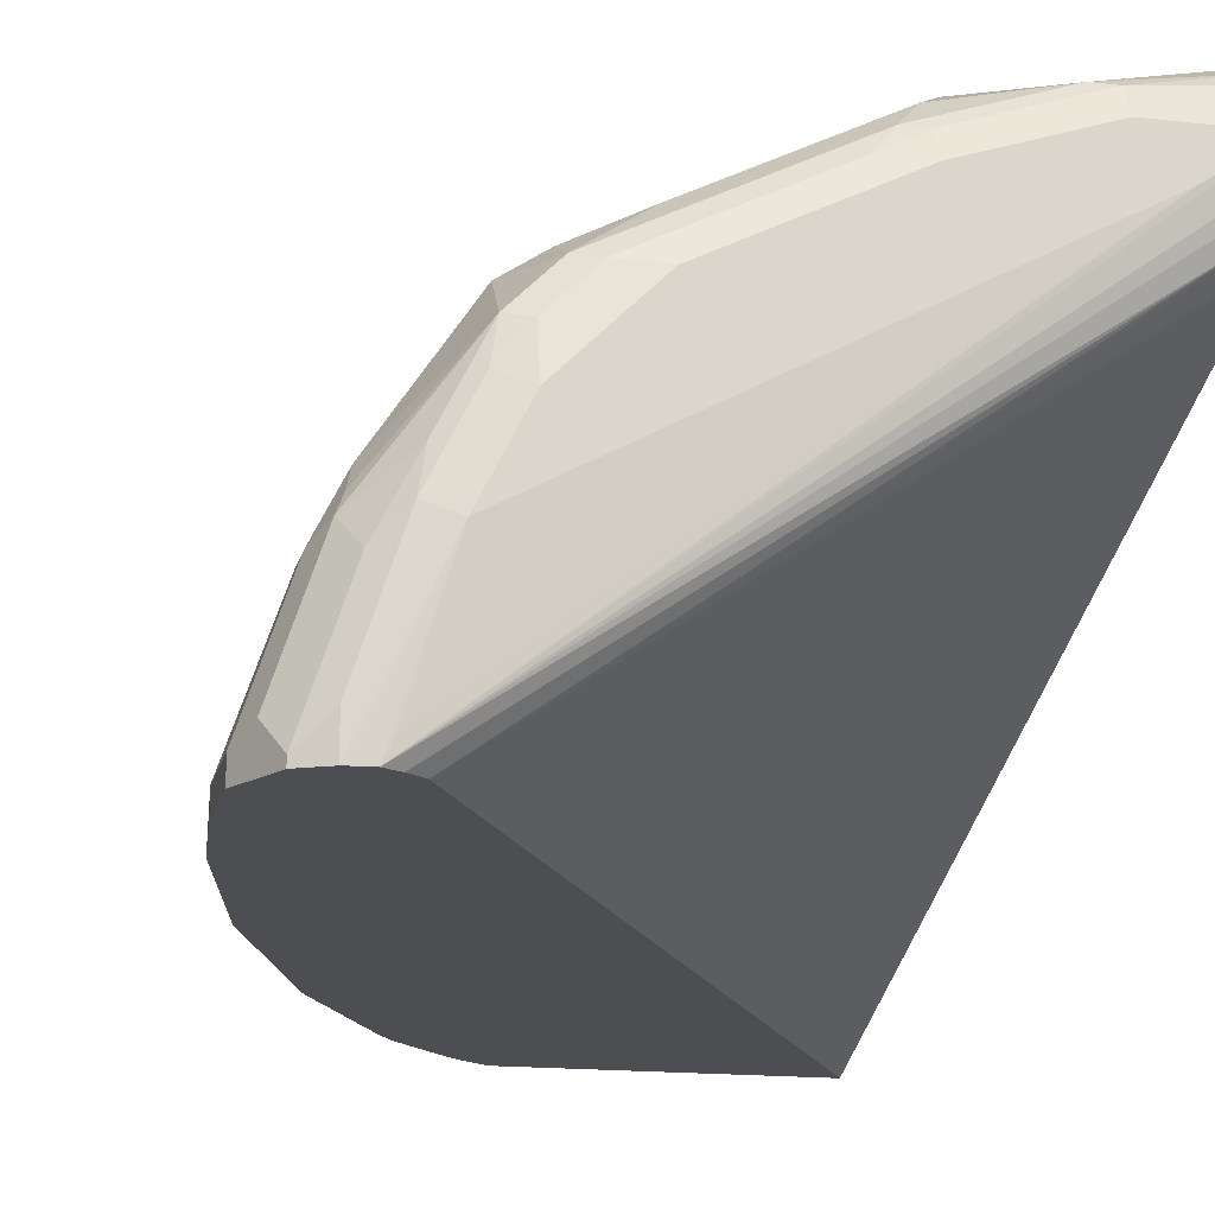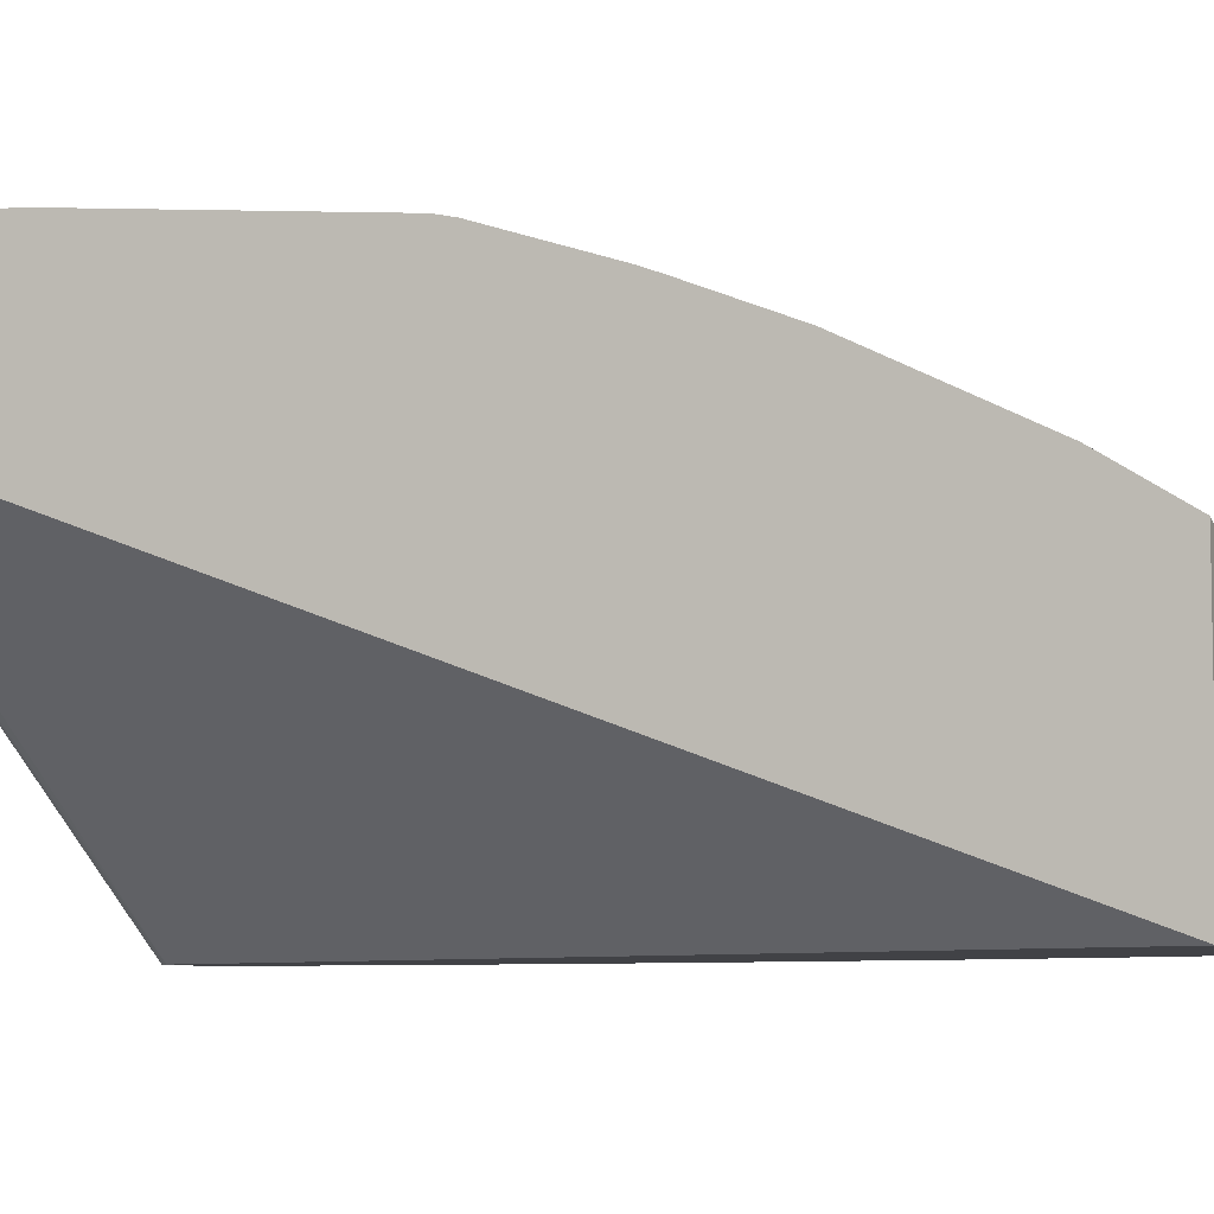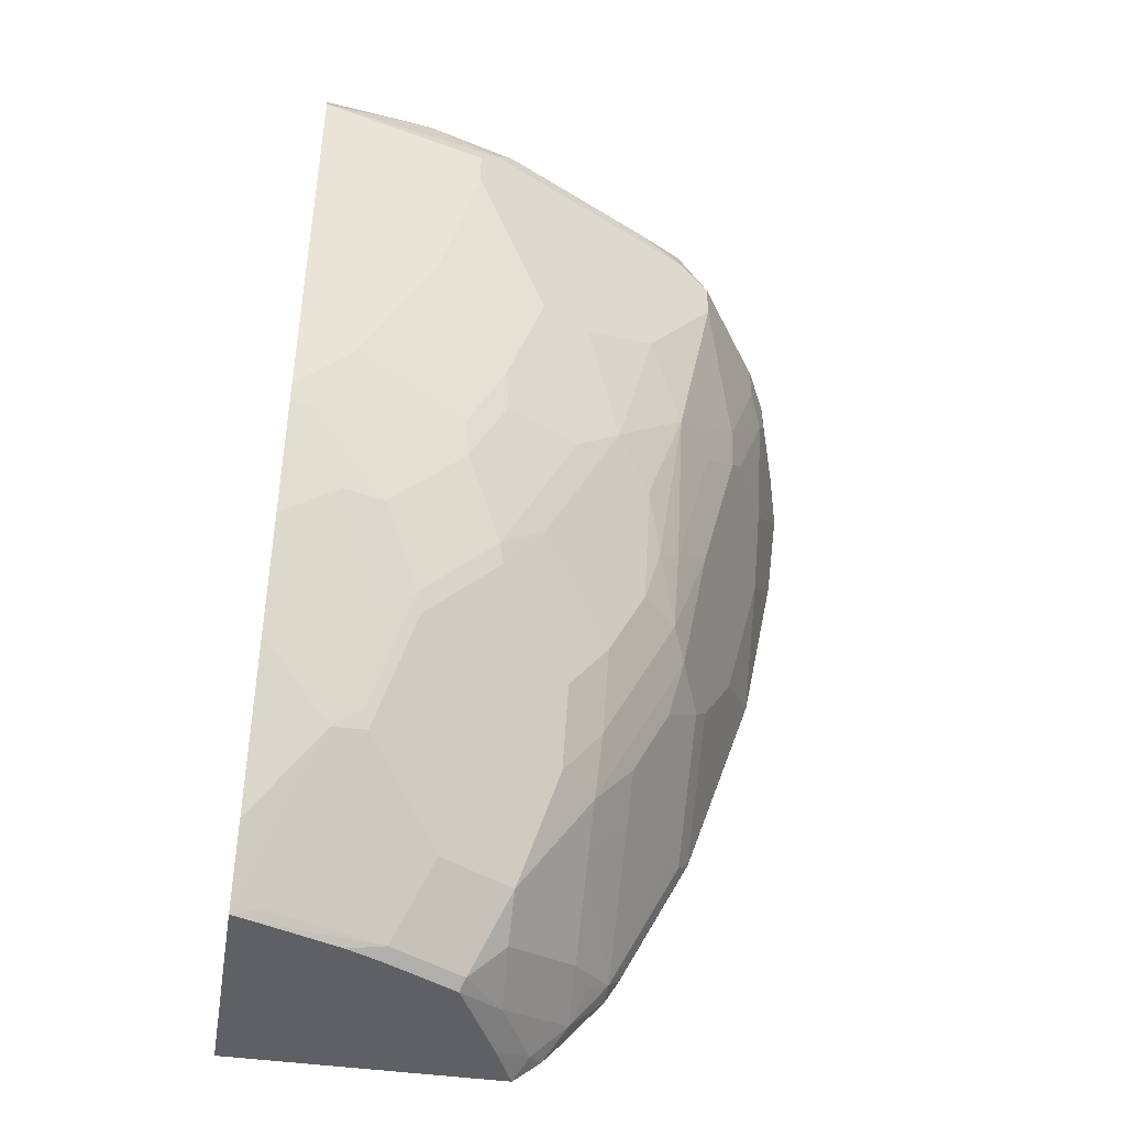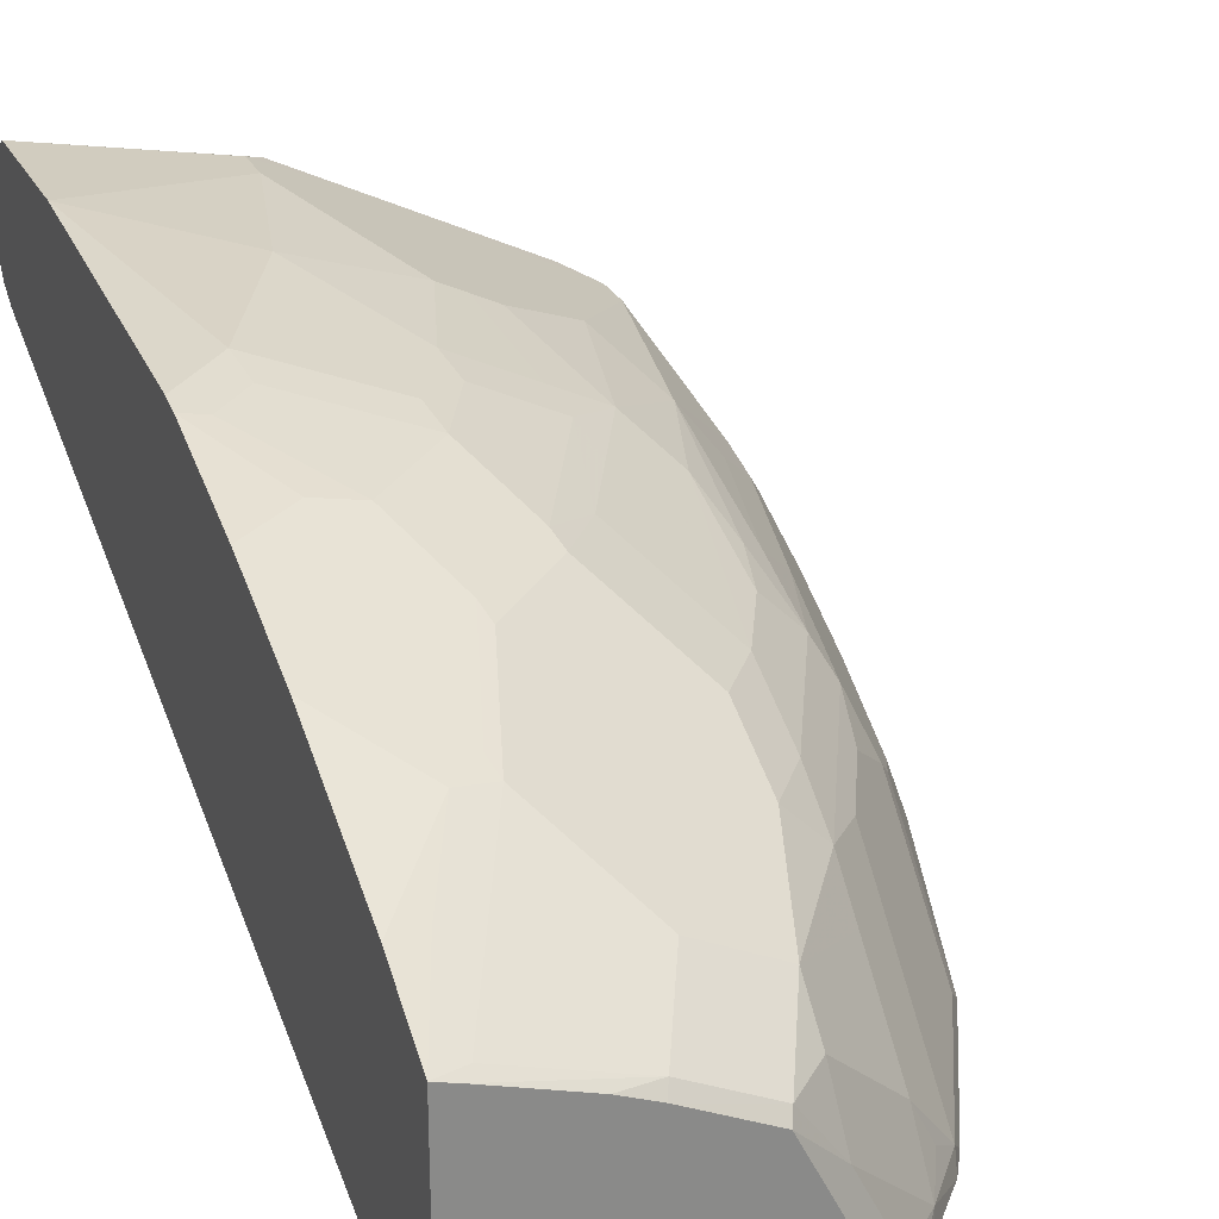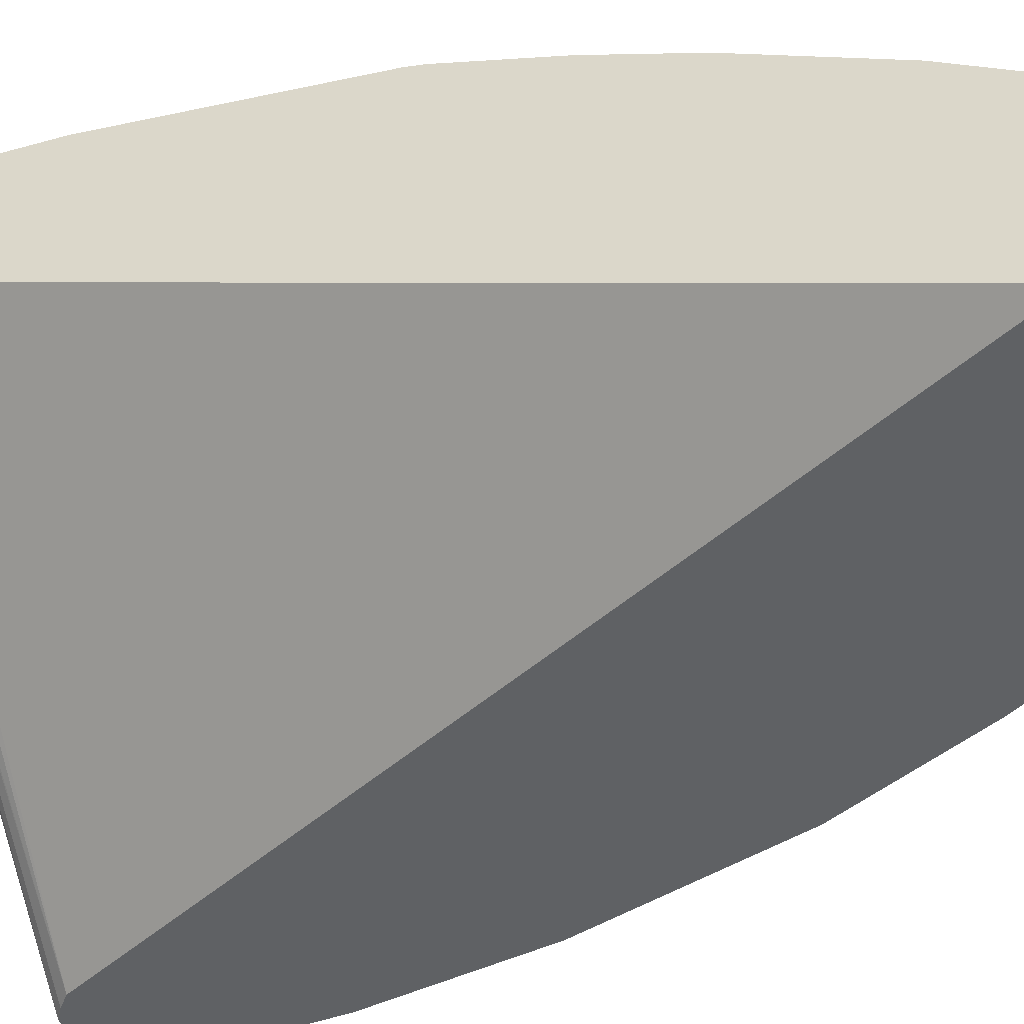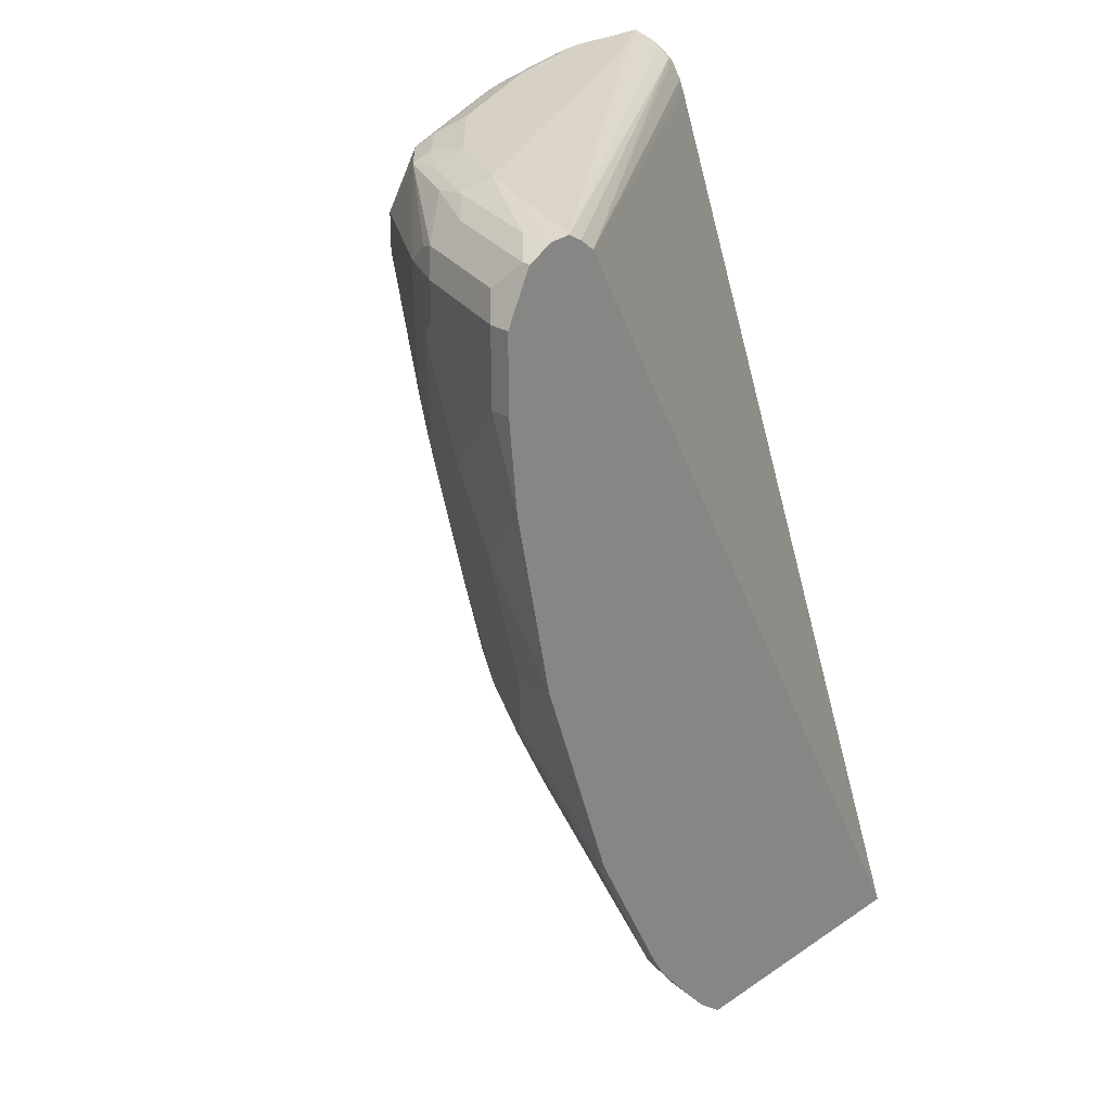
<metadata>
{"format":"obj","ext":"obj","renderer":"f3d","projection":"perspective","resolution":1024,"background":"white","views":[{"elev":-16.6,"azim":167.3,"up":"+Z"},{"elev":-6.6,"azim":-68.0,"up":"+Z"},{"elev":-44.1,"azim":-9.4,"up":"+Y"},{"elev":26.8,"azim":-22.1,"up":"+Z"},{"elev":-46.5,"azim":-72.5,"up":"+Z"},{"elev":26.9,"azim":134.3,"up":"+Y"}]}
</metadata>
<code>
v 0.734 0.2502 0.5249
v 0.7263 0.2657 0.5249
v 0.734 0.2502 0.5339
v 0.734 0.2169 0.5249
v 0.7285 0.2613 0.5394
v 0.7229 0.2724 0.5249
v 0.7229 0.2724 0.5283
v 0.7174 0.2502 0.5839
v 0.734 0.2169 0.5339
v 0.7302 0.1758 0.5249
v 0.7118 0.2613 0.5895
v 0.7161 0.2758 0.5249
v 0.7062 0.2724 0.5783
v 0.7118 0.278 0.5394
v 0.7062 0.2502 0.6062
v 0.7132 0.2252 0.5923
v 0.7174 0.2336 0.5839
v 0.709 0.2586 0.5964
v 0.7174 0.1835 0.5672
v 0.7132 0.1418 0.5589
v 0.7135 0.09236 0.5249
v 0.6923 0.2752 0.6048
v 0.6756 0.2752 0.6381
v 0.7118 0.278 0.5249
v 0.6951 0.278 0.5895
v 0.684 0.2836 0.5839
v 0.6729 0.2502 0.6562
v 0.7062 0.2336 0.6062
v 0.6896 0.1835 0.6228
v 0.6965 0.1752 0.6089
v 0.7132 0.1752 0.5756
v 0.7132 0.09175 0.5255
v 0.7069 0.1668 0.5839
v 0.7069 0.1334 0.5672
v 0.6965 0.07509 0.5589
v 0.6801 -0.007719 0.5249
v 0.6784 0.278 0.6228
v 0.6673 0.2794 0.636
v 0.659 0.2752 0.6548
v 0.7092 0.2783 0.5249
v 0.6986 0.2794 0.5339
v 0.5005 0.2836 0.684
v 0.6673 0.2836 0.6173
v 0.7027 0.2787 0.5249
v 0.659 0.2586 0.6631
v 0.5923 0.2586 0.6965
v 0.6729 0.2336 0.6562
v 0.6562 0.1501 0.6562
v 0.6902 0.1668 0.6173
v 0.6965 0.05839 0.5422
v 0.6798 -0.008325 0.5255
v 0.6736 0.1001 0.6173
v 0.6902 0.1001 0.5839
v 0.6902 0.06676 0.5672
v 0.6798 0.04173 0.5756
v 0.6467 -0.07443 0.5249
v 0.6506 0.2794 0.6527
v 0.5839 0.2794 0.6861
v 0.6256 0.2752 0.6715
v 0.6006 0.2669 0.6902
v 0.6339 0.2669 0.6736
v 0.4754 0.2836 0.7007
v 0.6339 0.2836 0.6506
v 0.4754 0.279 0.6857
v 0.4754 0.2812 0.6913
v 0.6964 0.275 0.5249
v 0.4797 0.2752 0.6756
v 0.5589 0.2586 0.7132
v 0.5505 0.2502 0.7174
v 0.5505 0.2336 0.7174
v 0.5839 0.1668 0.7007
v 0.595 0.1668 0.6951
v 0.6395 0.1835 0.6729
v 0.6736 0.1501 0.6339
v 0.6228 0.1168 0.6729
v 0.6395 0.1001 0.6562
v 0.6464 0.07509 0.6423
v 0.6569 0.08338 0.6339
v 0.6798 0.02503 0.5589
v 0.6736 4.32e-06 0.5505
v 0.6736 -0.01665 0.5339
v 0.6402 -0.08341 0.5339
v 0.6464 -0.07504 0.5255
v 0.6562 0.05006 0.6228
v 0.6631 0.04173 0.6089
v 0.6736 0.0334 0.5839
v 0.6463 -0.07524 0.5249
v 0.6006 0.2836 0.6673
v 0.5672 0.2836 0.684
v 0.5672 0.278 0.6951
v 0.5756 0.2752 0.6965
v 0.5672 0.2669 0.7069
v 0.5172 0.2836 0.7007
v 0.4754 0.278 0.7118
v 0.4754 0.2735 0.6773
v 0.6899 0.2699 0.5249
v 0.5255 0.2752 0.7132
v 0.4755 0.2586 0.7299
v 0.4754 0.2585 0.7299
v 0.4754 0.2002 0.7299
v 0.5339 0.1668 0.7174
v 0.5672 0.1168 0.7007
v 0.6006 0.1168 0.684
v 0.6061 0.1668 0.6895
v 0.6027 0.1001 0.6798
v 0.6061 0.08338 0.6729
v 0.5895 0.05006 0.6729
v 0.6228 0.0167 0.6395
v 0.6395 0.05006 0.6395
v 0.6736 0.0167 0.5672
v 0.6569 4.32e-06 0.5839
v 0.6402 -0.03335 0.5839
v 0.6214 -0.05838 0.5923
v 0.6214 -0.09174 0.5589
v 0.6298 -0.09174 0.5422
v 0.6228 -0.1056 0.5339
v 0.6398 -0.08636 0.5249
v 0.6228 -0.01665 0.6228
v 0.6298 -0.02498 0.6089
v 0.6548 0.02503 0.6089
v 0.6569 0.0167 0.6006
v 0.5172 0.278 0.7118
v 0.4754 0.2752 0.7174
v 0.4754 0.2652 0.6719
v 0.4754 0.2597 0.6697
v 0.4754 -0.1288 0.5249
v 0.4754 0.2697 0.7233
v 0.5005 0.1001 0.7174
v 0.4754 0.07501 0.7174
v 0.4838 0.08338 0.7174
v 0.5505 0.08338 0.7007
v 0.5693 0.1001 0.6965
v 0.5693 0.0334 0.6798
v 0.5714 0.02503 0.6756
v 0.6047 -0.008325 0.6423
v 0.6402 -0.01665 0.6006
v 0.6214 -0.04168 0.6089
v 0.5881 -0.09174 0.6089
v 0.5881 -0.1084 0.5923
v 0.6211 -0.109 0.5249
v 0.5895 -0.1223 0.5672
v 0.6061 -0.1223 0.5339
v 0.6121 -0.1194 0.5249
v 0.6047 -0.04168 0.6256
v 0.4754 -0.1295 0.5249
v 0.5026 0.08338 0.7132
v 0.4754 0.06676 0.7155
v 0.4859 0.06676 0.7132
v 0.5526 0.06676 0.6965
v 0.5359 4.32e-06 0.6798
v 0.538 -0.008325 0.6756
v 0.5214 -0.05838 0.659
v 0.5547 -0.05838 0.6423
v 0.5881 -0.05838 0.6256
v 0.5547 -0.09174 0.6256
v 0.5714 -0.1251 0.5923
v 0.5692 -0.1295 0.5879
v 0.5732 -0.1295 0.5799
v 0.5859 -0.1295 0.5545
v 0.5899 -0.1295 0.5465
v 0.5998 -0.1295 0.5249
v 0.6045 -0.1257 0.5249
v 0.4754 -0.1295 0.6264
v 0.5193 0.0334 0.6965
v 0.5359 0.05006 0.6965
v 0.4754 0.0167 0.6988
v 0.5005 0.0334 0.7007
v 0.5227 -0.01111 0.6784
v 0.5193 -0.05001 0.6631
v 0.5061 -0.06113 0.6618
v 0.4894 -0.09453 0.6451
v 0.488 -0.1251 0.6256
v 0.538 -0.1251 0.6089
v 0.5359 -0.1295 0.6046
v 0.4847 -0.1295 0.6234
v 0.4754 -0.09837 0.646
v 0.5172 4.32e-06 0.684
v 0.4754 0.007849 0.6954
v 0.4838 -0.01665 0.684
v 0.4754 -0.02632 0.6816
v 0.4754 -0.03166 0.6794
v 0.4754 -0.06501 0.6627
v 0.5212 -0.1295 0.6109
f 98 127 99
f 95 96 124
f 100 128 101
f 97 127 98
f 97 122 127
f 96 126 125
f 96 125 124
f 94 123 122
f 86 121 111
f 91 122 97
f 90 122 91
f 89 122 90
f 89 93 122
f 86 111 110
f 85 121 86
f 85 120 121
f 100 129 130
f 84 120 85
f 91 97 92
f 100 130 128
f 112 136 137
f 101 131 102
f 114 141 116
f 114 139 141
f 114 138 139
f 113 138 114
f 113 137 138
f 112 137 113
f 84 119 120
f 111 136 112
f 111 121 136
f 108 135 118
f 107 135 108
f 107 134 135
f 107 133 134
f 105 107 106
f 105 133 107
f 105 132 133
f 103 132 105
f 102 131 132
f 102 132 103
f 101 128 131
f 84 118 119
f 77 109 84
f 84 109 108
f 72 104 73
f 71 103 72
f 71 102 103
f 71 101 102
f 70 101 71
f 70 100 101
f 69 100 70
f 69 99 100
f 68 99 69
f 68 98 99
f 68 97 98
f 68 92 97
f 67 96 95
f 66 96 67
f 64 67 95
f 62 122 93
f 62 123 94
f 62 94 122
f 114 116 115
f 72 103 75
f 84 108 118
f 72 75 104
f 75 103 105
f 83 117 87
f 82 111 112
f 82 117 83
f 82 116 117
f 82 115 116
f 82 114 115
f 82 113 114
f 82 112 113
f 80 110 111
f 80 82 81
f 80 111 82
f 79 110 80
f 77 84 78
f 76 109 77
f 76 108 109
f 76 107 108
f 76 106 107
f 75 106 76
f 75 105 106
f 73 104 75
f 116 140 117
f 173 183 174
f 116 142 143
f 152 155 153
f 152 173 155
f 152 172 173
f 152 171 172
f 152 170 171
f 152 169 170
f 150 164 168
f 150 165 164
f 155 173 156
f 150 152 151
f 147 164 148
f 147 167 164
f 147 166 167
f 146 165 149
f 146 164 165
f 146 148 164
f 145 175 163
f 145 183 175
f 150 169 152
f 156 173 174
f 156 174 157
f 163 175 172
f 62 127 123
f 178 180 179
f 173 175 183
f 172 175 173
f 170 179 180
f 170 176 171
f 170 182 176
f 170 181 182
f 170 180 181
f 168 170 169
f 168 179 170
f 168 177 179
f 167 179 177
f 167 178 179
f 166 178 167
f 164 177 168
f 164 167 177
f 163 171 176
f 163 172 171
f 145 174 183
f 145 157 174
f 145 158 157
f 145 159 158
f 133 150 134
f 133 165 150
f 133 149 165
f 132 149 133
f 131 149 132
f 131 146 149
f 130 148 146
f 129 148 130
f 129 147 148
f 128 146 131
f 128 130 146
f 122 123 127
f 119 121 120
f 119 136 121
f 119 137 136
f 118 137 119
f 118 144 137
f 118 135 144
f 116 143 140
f 134 150 151
f 116 141 142
f 134 151 152
f 134 153 154
f 145 160 159
f 145 161 160
f 142 162 143
f 142 161 162
f 142 160 161
f 141 160 142
f 141 159 160
f 141 158 159
f 141 157 158
f 141 156 157
f 139 156 141
f 138 153 155
f 138 154 153
f 138 156 139
f 138 155 156
f 137 144 138
f 135 138 144
f 135 154 138
f 134 154 135
f 134 152 153
f 62 99 127
f 150 168 169
f 62 129 100
f 20 32 21
f 19 31 20
f 16 19 17
f 16 31 19
f 16 30 31
f 16 29 30
f 16 28 29
f 15 23 27
f 20 31 33
f 15 18 23
f 15 47 28
f 15 27 47
f 14 26 25
f 14 24 26
f 13 25 22
f 12 24 14
f 11 23 18
f 11 22 23
f 15 28 16
f 20 33 34
f 20 34 54
f 20 54 35
f 26 40 44
f 26 63 43
f 26 88 63
f 26 89 88
f 26 93 89
f 26 62 93
f 26 42 62
f 26 41 42
f 25 43 37
f 25 26 43
f 24 40 26
f 23 39 27
f 23 38 39
f 23 37 38
f 22 37 23
f 22 25 37
f 21 51 36
f 21 32 51
f 20 35 32
f 11 13 22
f 10 20 21
f 10 19 20
f 9 19 10
f 1 44 40
f 1 66 44
f 1 96 66
f 1 126 96
f 1 145 126
f 1 161 145
f 1 162 161
f 1 143 162
f 1 140 143
f 1 117 140
f 1 87 117
f 1 56 87
f 1 36 56
f 1 21 36
f 1 10 21
f 1 4 10
f 1 9 4
f 1 3 9
f 1 2 3
f 1 40 24
f 26 44 41
f 1 24 12
f 1 6 2
f 9 17 19
f 8 18 15
f 8 11 18
f 8 16 17
f 8 15 16
f 7 14 25
f 7 12 14
f 6 12 7
f 62 100 99
f 5 13 11
f 5 7 13
f 4 9 10
f 3 11 8
f 3 5 11
f 3 17 9
f 3 8 17
f 2 7 5
f 2 6 7
f 2 5 3
f 1 12 6
f 27 39 45
f 7 25 13
f 27 46 47
f 56 83 87
f 55 110 79
f 55 86 110
f 52 86 53
f 52 85 86
f 52 84 85
f 52 78 84
f 51 82 83
f 51 81 82
f 51 80 81
f 51 79 80
f 50 79 51
f 49 78 52
f 49 74 78
f 48 78 74
f 48 77 78
f 48 76 77
f 48 75 76
f 48 73 75
f 57 63 88
f 48 74 49
f 57 88 58
f 58 90 91
f 27 45 46
f 62 147 129
f 62 166 147
f 62 178 166
f 62 180 178
f 62 181 180
f 62 182 181
f 62 176 182
f 62 163 176
f 62 145 163
f 62 126 145
f 62 125 126
f 62 124 125
f 62 95 124
f 62 64 95
f 62 65 64
f 60 91 92
f 59 91 60
f 58 91 59
f 58 88 89
f 47 73 48
f 58 89 90
f 47 71 72
f 36 83 56
f 36 51 83
f 35 79 50
f 35 55 79
f 35 86 55
f 35 54 86
f 34 49 52
f 34 86 54
f 34 52 53
f 33 49 34
f 32 50 51
f 32 35 50
f 30 33 31
f 30 49 33
f 29 47 48
f 29 49 30
f 29 48 49
f 47 72 73
f 28 47 29
f 37 43 38
f 38 43 57
f 34 53 86
f 39 57 58
f 47 70 71
f 46 70 47
f 38 57 39
f 46 69 70
f 46 68 69
f 46 92 68
f 46 60 92
f 45 61 60
f 44 67 64
f 44 66 67
f 45 60 46
f 44 65 62
f 44 64 65
f 43 63 57
f 42 44 62
f 41 44 42
f 39 61 45
f 39 60 61
f 39 59 60
f 39 58 59

</code>
